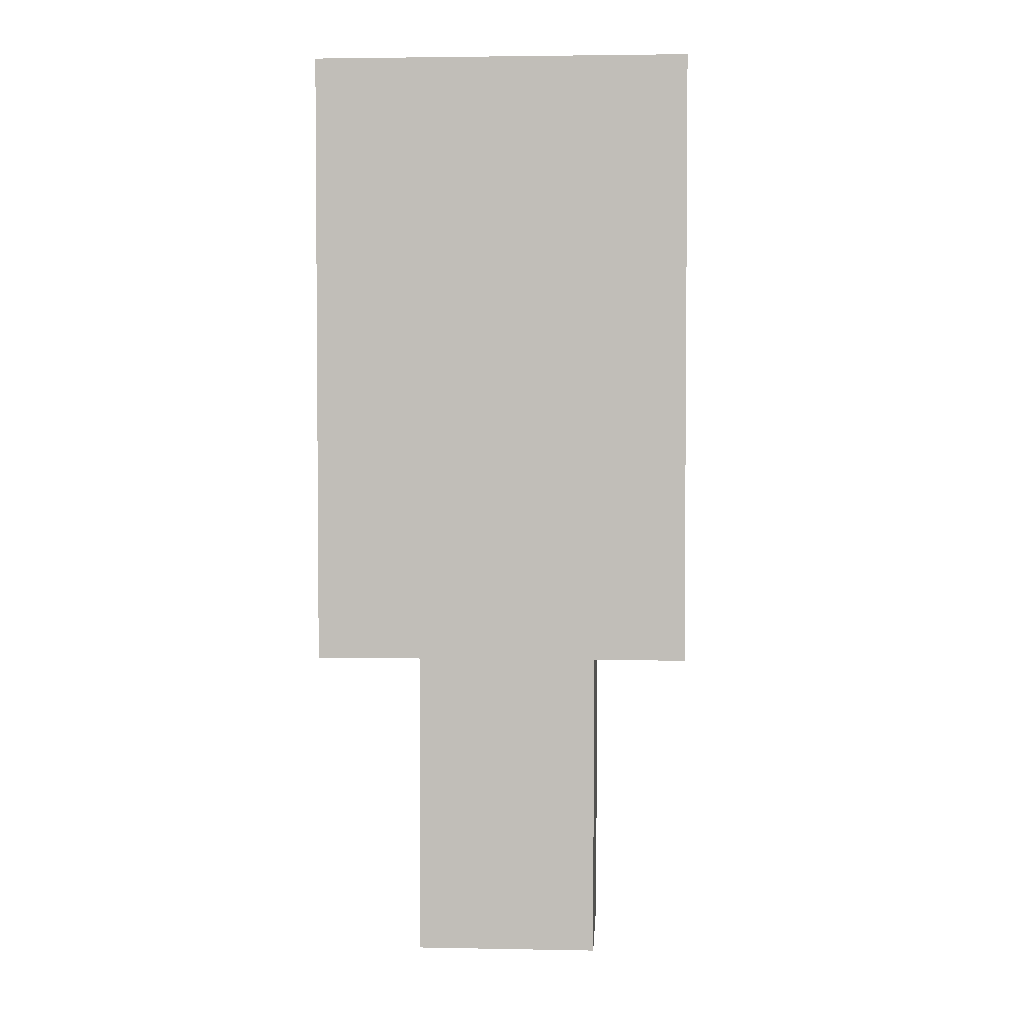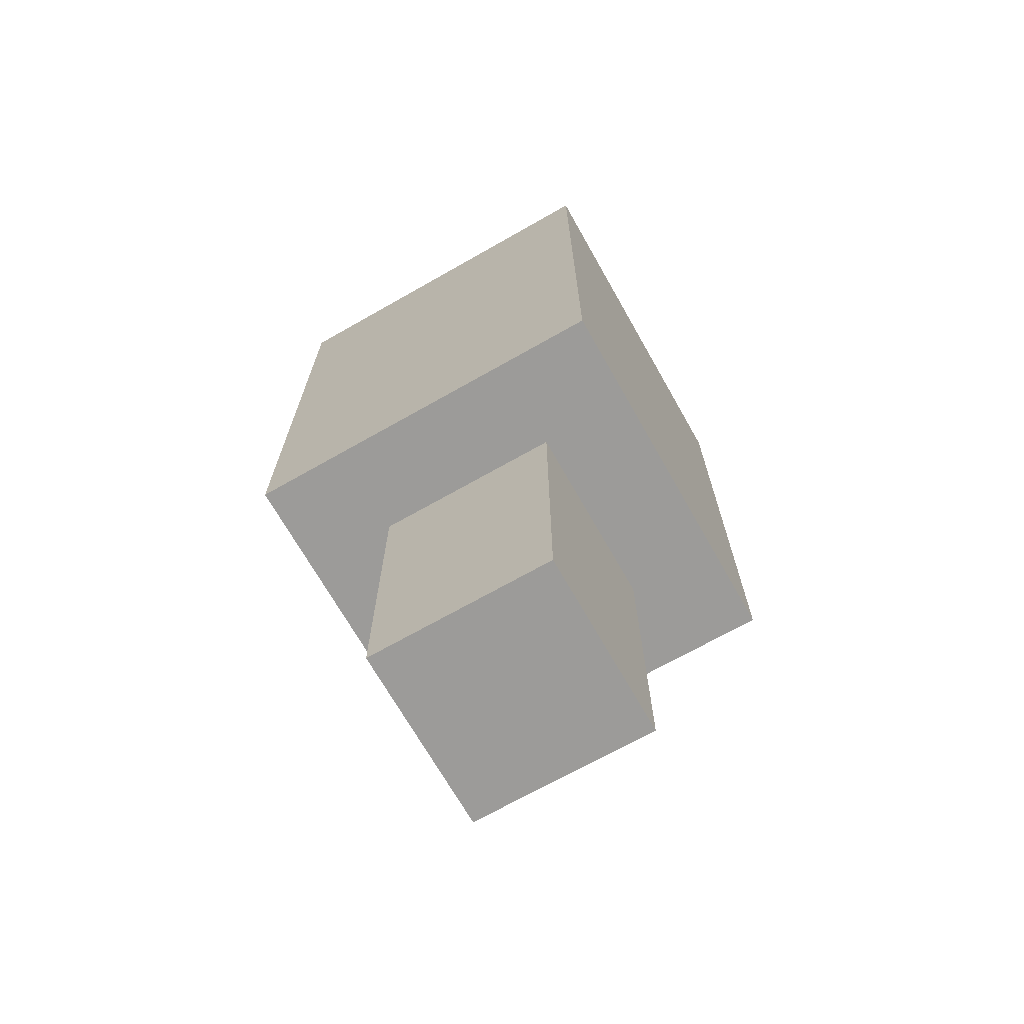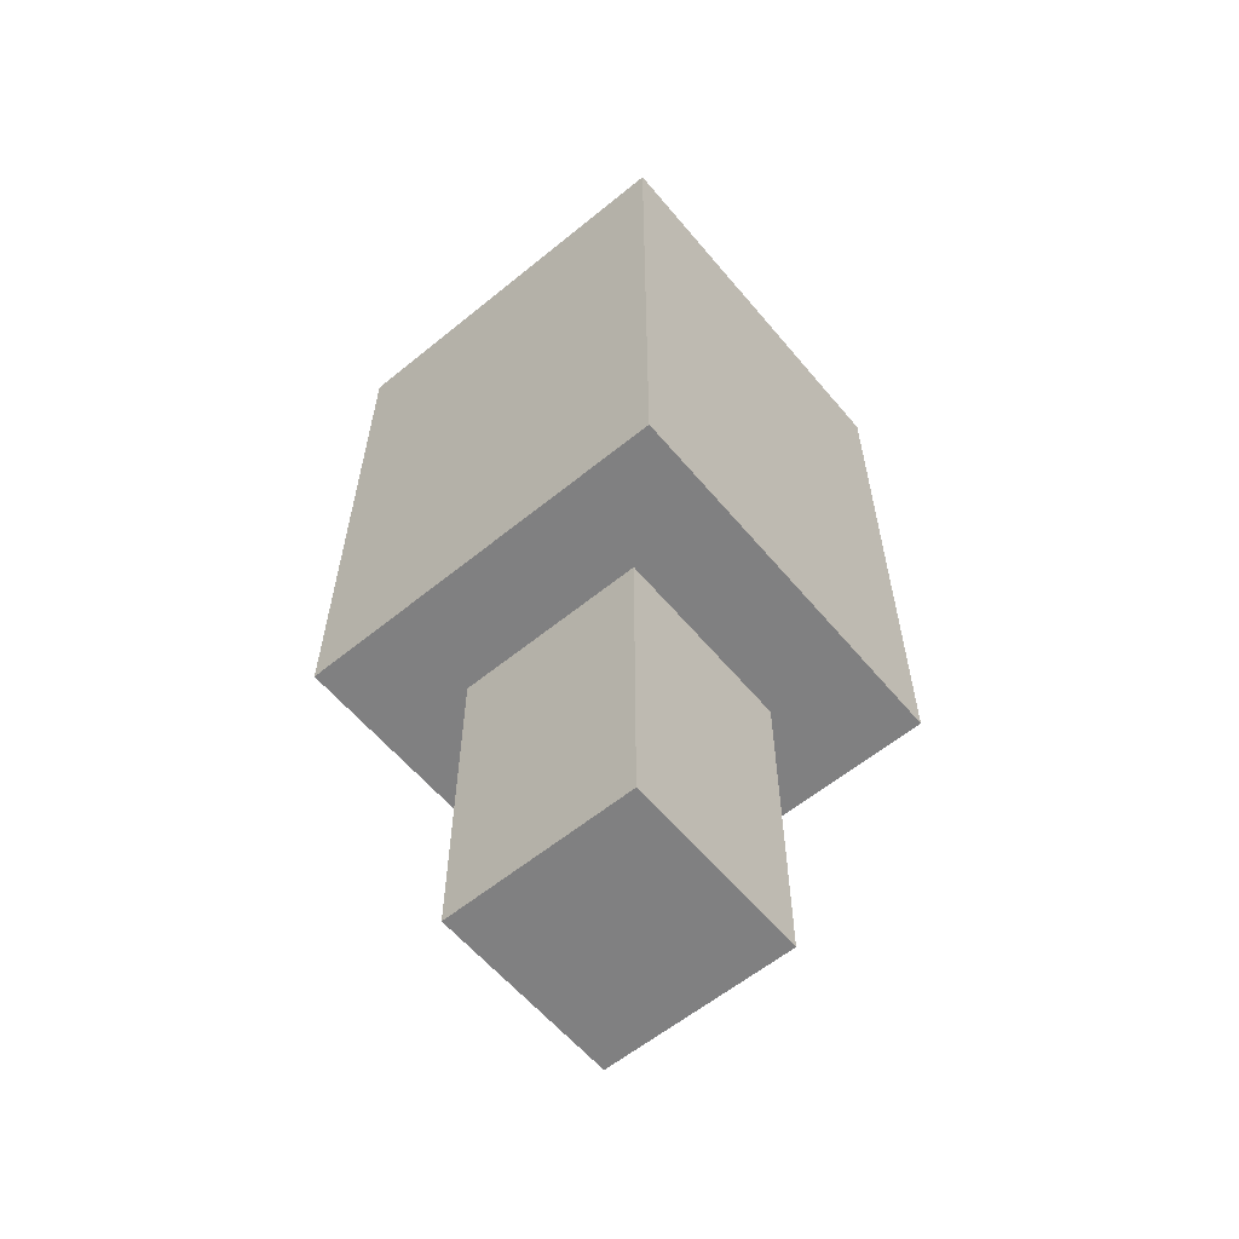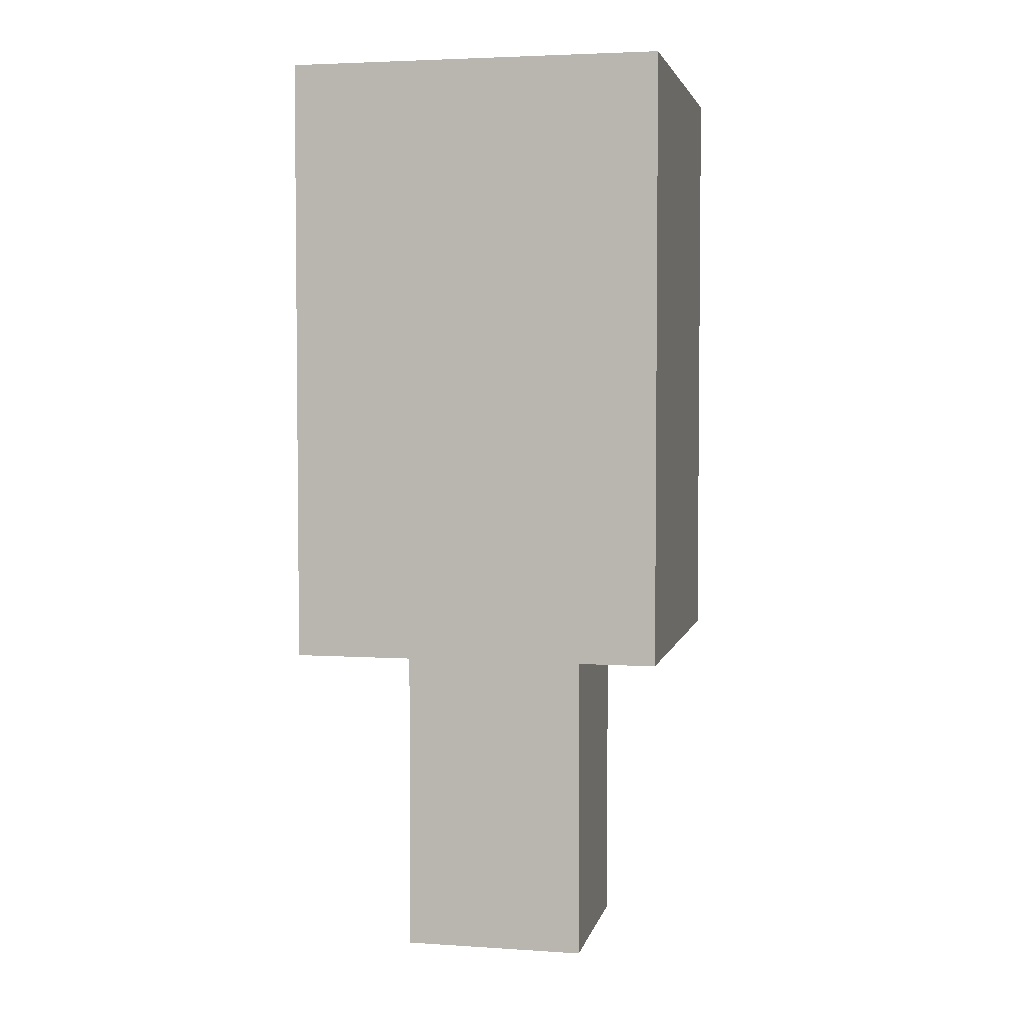
<metadata>
{"format":"obj","ext":"obj","renderer":"f3d","projection":"perspective","resolution":1024,"background":"white","views":[{"elev":3.1,"azim":93.6,"up":"+Y"},{"elev":-69.9,"azim":-60.4,"up":"+Y"},{"elev":-60.0,"azim":129.8,"up":"+Y"},{"elev":3.8,"azim":12.2,"up":"+Y"}]}
</metadata>
<code>
o
v -0.8 1.4 0.8
v -0.8 1.4 -0.2
v -0.8 1.4 -0.8
v -0.8 1.6 0.8
v -0.8 1.6 -0.2
v -0.8 1.9 0.8
v -0.8 1.9 0.4
v -0.8 1.9 -0.1
v -0.8 1.9 -0.8
v -0.8 2.1 0.8
v -0.8 2.1 0.4
v -0.8 2.1 -0.1
v -0.8 2.1 -0.8
v -0.8 2.3 0.4
v -0.8 2.3 -0.3
v -0.8 2.3 -0.7
v -0.8 2.3 -0.8
v -0.8 2.5 0.7
v -0.8 2.5 0.4
v -0.8 2.5 0.3
v -0.8 2.5 -0.1
v -0.8 2.5 -0.3
v -0.8 2.5 -0.5
v -0.8 2.5 -0.7
v -0.8 2.5 -0.8
v -0.8 2.7 0.7
v -0.8 2.7 0.3
v -0.8 2.7 -0.1
v -0.8 2.7 -0.5
v -0.8 3 0.3
v -0.8 3 -0.1
v -0.8 3 -0.7
v -0.8 3 -0.8
v -0.8 3.2 0.3
v -0.8 3.2 -0.1
v -0.8 3.2 -0.7
v -0.8 3.2 -0.8
v -0.8 3.4 0.8
v -0.8 3.4 0.6
v -0.8 3.5 -5.96e-08
v -0.8 3.5 -0.7
v -0.8 3.6 0.8
v -0.8 3.6 0.6
v -0.8 3.7 -5.96e-08
v -0.8 3.7 -0.7
v -0.8 4 0.8
v -0.8 4 -0.8
v -0.4 0 0.4
v -0.4 0 -0.2
v -0.4 0 -0.4
v -0.4 0.2 0.4
v -0.4 0.2 -5.96e-08
v -0.4 0.3 0.4
v -0.4 0.3 0.3
v -0.4 0.7 0.4
v -0.4 0.7 0.3
v -0.4 1 -5.96e-08
v -0.4 1 -0.2
v -0.4 1.2 -5.96e-08
v -0.4 1.2 -0.2
v -0.4 1.4 0.4
v -0.4 1.4 -5.96e-08
v -0.4 1.4 -0.2
v -0.4 1.4 -0.4
v 0.4 0 0.4
v 0.4 0 0.2
v 0.4 0 -5.96e-08
v 0.4 0 -0.2
v 0.4 0 -0.4
v 0.4 0.4 0.2
v 0.4 0.4 -5.96e-08
v 0.4 0.6 0.2
v 0.4 0.6 -5.96e-08
v 0.4 1.2 -0.2
v 0.4 1.2 -0.4
v 0.4 1.4 0.4
v 0.4 1.4 0.2
v 0.4 1.4 -5.96e-08
v 0.4 1.4 -0.4
v 0.8 1.4 0.8
v 0.8 1.4 0.2
v 0.8 1.4 -0.5
v 0.8 1.4 -0.8
v 0.8 1.6 0.2
v 0.8 1.6 -0.5
v 0.8 1.7 0.8
v 0.8 1.7 0.4
v 0.8 1.9 0.8
v 0.8 1.9 0.4
v 0.8 1.9 -0.1
v 0.8 1.9 -0.8
v 0.8 2.1 -0.1
v 0.8 2.1 -0.8
v 0.8 2.2 0.7
v 0.8 2.2 -0.4
v 0.8 2.4 0.7
v 0.8 2.4 -0.4
v 0.8 2.6 -0.1
v 0.8 2.6 -0.8
v 0.8 2.8 0.8
v 0.8 2.8 0.5
v 0.8 2.8 -0.1
v 0.8 2.8 -0.8
v 0.8 3 0.8
v 0.8 3 0.5
v 0.8 3.3 0.6
v 0.8 3.3 0.2
v 0.8 3.3 -0.2
v 0.8 3.3 -0.8
v 0.8 3.5 0.8
v 0.8 3.5 0.6
v 0.8 3.5 0.4
v 0.8 3.5 0.2
v 0.8 3.5 -0.2
v 0.8 3.5 -0.8
v 0.8 3.7 0.8
v 0.8 3.7 0.4
v 0.8 3.7 -0.6
v 0.8 3.7 -0.8
v 0.8 3.9 -0.6
v 0.8 3.9 -0.8
v 0.8 4 0.8
v 0.8 4 -0.8
v -0.8 1.4 0.8
v -0.8 1.6 0.8
v -0.8 1.9 0.8
v -0.8 2.1 0.8
v -0.8 3.4 0.8
v -0.8 3.6 0.8
v -0.8 4 0.8
v -0.7 2.5 0.8
v -0.7 2.7 0.8
v -0.5 1.9 0.8
v -0.5 2.1 0.8
v -0.5 3.4 0.8
v -0.5 3.6 0.8
v -0.3 2.3 0.8
v -0.3 2.5 0.8
v -0.3 3 0.8
v -0.3 3.2 0.8
v -0.1 2.5 0.8
v -0.1 2.7 0.8
v 0.2 1.4 0.8
v 0.2 1.6 0.8
v 0.3 1.7 0.8
v 0.3 1.9 0.8
v 0.3 2.8 0.8
v 0.3 3 0.8
v 0.3 3.5 0.8
v 0.3 3.7 0.8
v 0.5 2.3 0.8
v 0.5 2.5 0.8
v 0.5 3 0.8
v 0.5 3.2 0.8
v 0.8 1.4 0.8
v 0.8 1.7 0.8
v 0.8 1.9 0.8
v 0.8 2.8 0.8
v 0.8 3 0.8
v 0.8 3.5 0.8
v 0.8 3.7 0.8
v 0.8 4 0.8
v -0.4 0 0.4
v -0.4 0.2 0.4
v -0.4 0.3 0.4
v -0.4 0.7 0.4
v -0.4 1.4 0.4
v -0.3 0.3 0.4
v -0.3 0.7 0.4
v -0.2 0 0.4
v -0.2 0.2 0.4
v -0.1 0.6 0.4
v -0.1 1.4 0.4
v 5.96e-08 0 0.4
v 5.96e-08 0.6 0.4
v 0.1 0.8 0.4
v 0.1 1.4 0.4
v 0.2 0 0.4
v 0.2 0.8 0.4
v 0.4 0 0.4
v 0.4 1.4 0.4
v -0.4 0 -0.4
v -0.4 1.4 -0.4
v -0.3 0 -0.4
v -0.3 0.4 -0.4
v -0.3 0.6 -0.4
v -0.3 1.2 -0.4
v -0.1 0 -0.4
v -0.1 0.4 -0.4
v -0.1 0.6 -0.4
v -0.1 1.2 -0.4
v 0.1 1 -0.4
v 0.1 1.4 -0.4
v 0.2 0 -0.4
v 0.2 1 -0.4
v 0.3 1.2 -0.4
v 0.3 1.4 -0.4
v 0.4 0 -0.4
v 0.4 1.2 -0.4
v 0.4 1.4 -0.4
v -0.8 1.4 -0.8
v -0.8 1.9 -0.8
v -0.8 2.1 -0.8
v -0.8 2.3 -0.8
v -0.8 2.5 -0.8
v -0.8 3 -0.8
v -0.8 3.2 -0.8
v -0.8 4 -0.8
v -0.7 1.9 -0.8
v -0.7 2.1 -0.8
v -0.6 2.7 -0.8
v -0.6 2.9 -0.8
v -0.5 1.4 -0.8
v -0.5 1.6 -0.8
v -0.5 1.9 -0.8
v -0.5 2.1 -0.8
v -0.5 3.4 -0.8
v -0.5 3.6 -0.8
v -0.4 2.7 -0.8
v -0.4 2.9 -0.8
v -0.3 1.9 -0.8
v -0.3 2.1 -0.8
v -0.2 3 -0.8
v -0.2 3.2 -0.8
v 0.1 3.4 -0.8
v 0.1 3.6 -0.8
v 0.3 1.9 -0.8
v 0.3 2.1 -0.8
v 0.4 1.4 -0.8
v 0.4 1.6 -0.8
v 0.5 2.3 -0.8
v 0.5 2.5 -0.8
v 0.5 2.6 -0.8
v 0.5 2.8 -0.8
v 0.5 3.3 -0.8
v 0.5 3.5 -0.8
v 0.5 3.7 -0.8
v 0.5 3.9 -0.8
v 0.8 1.4 -0.8
v 0.8 1.9 -0.8
v 0.8 2.1 -0.8
v 0.8 2.6 -0.8
v 0.8 2.8 -0.8
v 0.8 3.3 -0.8
v 0.8 3.5 -0.8
v 0.8 3.7 -0.8
v 0.8 3.9 -0.8
v 0.8 4 -0.8
v -0.4 0 0.4
v -0.2 0 0.4
v 5.96e-08 0 0.4
v 0.2 0 0.4
v 0.4 0 0.4
v -0.3 0 0.3
v -0.2 0 0.3
v 5.96e-08 0 0.3
v 0.2 0 0.3
v -0.2 0 0.2
v 0.2 0 0.2
v 0.3 0 0.2
v 0.4 0 0.2
v 0.3 0 -5.96e-08
v 0.4 0 -5.96e-08
v -0.4 0 -0.2
v -0.3 0 -0.2
v -0.2 0 -0.2
v 0.2 0 -0.2
v 0.3 0 -0.2
v 0.4 0 -0.2
v -0.3 0 -0.3
v -0.1 0 -0.3
v 0.2 0 -0.3
v 0.3 0 -0.3
v -0.4 0 -0.4
v -0.3 0 -0.4
v -0.1 0 -0.4
v 0.2 0 -0.4
v 0.4 0 -0.4
v -0.8 1.4 0.8
v 0.2 1.4 0.8
v 0.8 1.4 0.8
v -0.7 1.4 0.7
v 0.2 1.4 0.7
v -0.4 1.4 0.4
v -0.1 1.4 0.4
v 0.1 1.4 0.4
v 0.4 1.4 0.4
v 0.4 1.4 0.2
v 0.7 1.4 0.2
v 0.8 1.4 0.2
v -0.4 1.4 -5.96e-08
v 0.4 1.4 -5.96e-08
v -0.8 1.4 -0.2
v -0.7 1.4 -0.2
v -0.4 1.4 -0.2
v -0.4 1.4 -0.4
v 0.1 1.4 -0.4
v 0.3 1.4 -0.4
v 0.4 1.4 -0.4
v 0.7 1.4 -0.5
v 0.8 1.4 -0.5
v -0.5 1.4 -0.7
v 0.4 1.4 -0.7
v -0.8 1.4 -0.8
v -0.5 1.4 -0.8
v 0.4 1.4 -0.8
v 0.8 1.4 -0.8
v -0.8 4 0.8
v 0.8 4 0.8
v -0.6 4 0.6
v -0.1 4 0.6
v 0.1 4 0.6
v 0.6 4 0.6
v -0.4 4 0.4
v -0.1 4 0.4
v 0.1 4 0.4
v 0.6 4 0.4
v -0.6 4 0.2
v -0.4 4 0.2
v -0.2 4 0.2
v 0.2 4 0.2
v 0.4 4 0.2
v 0.6 4 0.2
v 5.96e-08 4 -5.96e-08
v 0.2 4 -5.96e-08
v -0.6 4 -0.1
v -0.4 4 -0.1
v -0.2 4 -0.2
v 5.96e-08 4 -0.2
v -0.4 4 -0.4
v -0.3 4 -0.4
v -0.2 4 -0.4
v 5.96e-08 4 -0.4
v 0.2 4 -0.4
v 0.4 4 -0.4
v -0.6 4 -0.6
v -0.3 4 -0.6
v -0.2 4 -0.6
v 5.96e-08 4 -0.6
v 0.2 4 -0.6
v 0.6 4 -0.6
v -0.8 4 -0.8
v 0.8 4 -0.8
f 4 2 1
f 5 3 2
f 5 2 4
f 6 5 4
f 7 5 6
f 8 5 7
f 9 3 5
f 9 5 8
f 10 7 6
f 11 8 7
f 11 7 10
f 12 9 8
f 12 8 11
f 13 9 12
f 14 11 10
f 14 12 11
f 14 13 12
f 15 13 14
f 16 13 15
f 17 13 16
f 18 14 10
f 19 15 14
f 19 14 18
f 20 15 19
f 21 15 20
f 22 16 15
f 22 15 21
f 23 16 22
f 24 17 16
f 24 16 23
f 25 17 24
f 26 18 10
f 26 19 18
f 26 20 19
f 27 21 20
f 27 20 26
f 28 23 22
f 28 21 27
f 28 22 21
f 29 25 24
f 29 23 28
f 29 24 23
f 30 27 26
f 30 28 27
f 30 29 28
f 31 29 30
f 32 25 29
f 32 29 31
f 33 25 32
f 34 31 30
f 34 30 26
f 35 32 31
f 35 31 34
f 36 33 32
f 36 32 35
f 37 33 36
f 38 26 10
f 38 35 34
f 38 37 36
f 38 36 35
f 38 34 26
f 39 37 38
f 40 37 39
f 41 37 40
f 42 39 38
f 43 40 39
f 43 39 42
f 44 41 40
f 44 40 43
f 44 43 42
f 45 37 41
f 45 41 44
f 46 44 42
f 46 45 44
f 47 37 45
f 47 45 46
f 51 49 48
f 52 49 51
f 53 52 51
f 54 52 53
f 55 54 53
f 56 52 54
f 56 54 55
f 57 49 52
f 57 52 56
f 57 56 55
f 58 50 49
f 58 49 57
f 59 57 55
f 59 58 57
f 60 50 58
f 60 58 59
f 61 59 55
f 62 60 59
f 62 59 61
f 63 50 60
f 63 60 62
f 64 50 63
f 65 66 70
f 66 67 70
f 67 68 71
f 70 67 71
f 65 70 72
f 70 71 72
f 71 68 73
f 72 71 73
f 68 69 74
f 73 68 74
f 74 69 75
f 65 72 76
f 72 73 77
f 76 72 77
f 73 74 78
f 77 73 78
f 74 75 78
f 78 75 79
f 80 81 84
f 81 82 84
f 82 83 85
f 84 82 85
f 80 84 86
f 84 85 86
f 86 85 87
f 86 87 88
f 87 85 89
f 88 87 89
f 89 85 90
f 85 83 91
f 90 85 91
f 89 90 92
f 88 89 92
f 90 91 92
f 92 91 93
f 88 92 94
f 92 93 94
f 94 93 95
f 88 94 96
f 94 95 96
f 95 93 97
f 96 95 97
f 96 97 98
f 97 93 99
f 98 97 99
f 88 96 100
f 96 98 100
f 100 98 101
f 98 99 102
f 101 98 102
f 102 99 103
f 100 101 104
f 101 102 105
f 104 101 105
f 102 103 105
f 104 105 106
f 105 103 107
f 106 105 107
f 107 103 108
f 108 103 109
f 104 106 110
f 106 107 111
f 110 106 111
f 111 107 112
f 107 108 113
f 112 107 113
f 108 109 114
f 113 108 114
f 114 109 115
f 111 112 116
f 110 111 116
f 112 113 117
f 116 112 117
f 114 115 117
f 113 114 117
f 117 115 118
f 118 115 119
f 116 117 120
f 117 118 120
f 118 119 120
f 120 119 121
f 116 120 122
f 120 121 122
f 122 121 123
f 131 128 127
f 132 128 131
f 133 126 125
f 133 127 126
f 134 131 127
f 134 127 133
f 135 128 132
f 135 129 128
f 136 130 129
f 136 129 135
f 137 131 134
f 137 134 133
f 138 132 131
f 138 131 137
f 139 135 132
f 139 136 135
f 140 136 139
f 141 132 138
f 141 138 137
f 142 139 132
f 142 132 141
f 143 125 124
f 144 137 133
f 144 125 143
f 144 133 125
f 145 144 143
f 145 137 144
f 146 137 145
f 147 139 142
f 147 142 141
f 148 140 139
f 148 139 147
f 149 136 140
f 150 130 136
f 150 136 149
f 151 137 146
f 151 141 137
f 152 147 141
f 152 141 151
f 153 140 148
f 153 148 147
f 154 149 140
f 154 140 153
f 155 145 143
f 156 146 145
f 156 145 155
f 157 151 146
f 157 146 156
f 157 152 151
f 158 153 147
f 158 152 157
f 158 147 152
f 159 154 153
f 159 153 158
f 160 150 149
f 160 154 159
f 160 149 154
f 161 130 150
f 161 150 160
f 162 130 161
f 168 165 164
f 168 166 165
f 169 167 166
f 169 166 168
f 170 164 163
f 171 168 164
f 171 164 170
f 171 169 168
f 172 171 170
f 172 169 171
f 173 167 169
f 173 169 172
f 174 172 170
f 175 173 172
f 175 172 174
f 176 175 174
f 176 173 175
f 177 173 176
f 178 176 174
f 179 177 176
f 179 176 178
f 180 179 178
f 181 177 179
f 181 179 180
f 182 183 184
f 184 183 185
f 185 183 186
f 186 183 187
f 184 185 188
f 185 186 189
f 188 185 189
f 186 187 190
f 189 186 190
f 187 183 191
f 190 187 191
f 189 190 192
f 188 189 192
f 190 191 192
f 191 183 193
f 192 191 193
f 188 192 194
f 192 193 195
f 194 192 195
f 194 195 196
f 195 193 196
f 196 193 197
f 194 196 198
f 196 197 199
f 198 196 199
f 199 197 200
f 201 202 209
f 202 203 209
f 203 204 210
f 209 203 210
f 205 206 211
f 211 206 212
f 201 209 213
f 209 210 213
f 213 210 214
f 214 210 215
f 210 204 216
f 215 210 216
f 207 208 217
f 217 208 218
f 211 212 219
f 205 211 219
f 212 206 220
f 219 212 220
f 214 215 221
f 215 216 221
f 216 204 222
f 221 216 222
f 206 207 223
f 220 206 223
f 219 220 223
f 207 217 224
f 223 207 224
f 217 218 225
f 224 217 225
f 223 224 225
f 218 208 226
f 225 218 226
f 214 221 227
f 221 222 227
f 222 204 228
f 227 222 228
f 213 214 229
f 214 227 230
f 229 214 230
f 204 205 231
f 228 204 231
f 205 219 232
f 231 205 232
f 225 226 232
f 223 225 232
f 219 223 232
f 232 226 233
f 233 226 234
f 234 226 235
f 235 226 236
f 226 208 237
f 236 226 237
f 237 208 238
f 229 230 239
f 230 227 240
f 239 230 240
f 227 228 240
f 228 231 241
f 240 228 241
f 231 232 241
f 232 233 241
f 233 234 242
f 241 233 242
f 234 235 243
f 242 234 243
f 235 236 244
f 243 235 244
f 236 237 245
f 244 236 245
f 237 238 246
f 245 237 246
f 238 208 247
f 246 238 247
f 247 208 248
f 254 250 249
f 255 251 250
f 255 250 254
f 256 252 251
f 256 251 255
f 257 253 252
f 257 252 256
f 258 256 255
f 258 255 254
f 258 257 256
f 259 253 257
f 259 257 258
f 260 253 259
f 261 253 260
f 262 260 259
f 262 261 260
f 263 261 262
f 264 254 249
f 265 258 254
f 265 254 264
f 266 259 258
f 266 258 265
f 267 262 259
f 267 259 266
f 267 263 262
f 268 263 267
f 269 263 268
f 270 265 264
f 270 266 265
f 270 267 266
f 270 268 267
f 271 268 270
f 272 268 271
f 273 269 268
f 273 268 272
f 274 270 264
f 275 271 270
f 275 270 274
f 276 272 271
f 276 271 275
f 277 273 272
f 277 272 276
f 278 269 273
f 278 273 277
f 282 280 279
f 283 281 280
f 283 280 282
f 284 283 282
f 285 283 284
f 286 283 285
f 287 281 283
f 287 283 286
f 288 281 287
f 289 281 288
f 290 281 289
f 291 284 282
f 292 289 288
f 293 282 279
f 294 291 282
f 294 282 293
f 295 291 294
f 296 294 293
f 296 295 294
f 299 289 292
f 300 298 297
f 300 299 298
f 300 289 299
f 300 290 289
f 300 297 296
f 301 290 300
f 302 296 293
f 302 300 296
f 302 301 300
f 303 301 302
f 304 302 293
f 305 303 302
f 305 302 304
f 306 301 303
f 306 303 305
f 307 301 306
f 308 309 310
f 310 309 311
f 311 309 312
f 312 309 313
f 310 311 314
f 311 312 315
f 314 311 315
f 312 313 316
f 315 312 316
f 313 309 317
f 316 313 317
f 308 310 318
f 310 314 318
f 315 316 319
f 318 314 319
f 316 317 319
f 314 315 319
f 319 317 320
f 320 317 321
f 321 317 322
f 317 309 323
f 322 317 323
f 320 321 324
f 321 322 325
f 324 321 325
f 308 318 326
f 318 319 326
f 319 320 326
f 326 320 327
f 320 324 328
f 327 320 328
f 324 325 329
f 328 324 329
f 326 327 330
f 327 328 330
f 328 329 330
f 330 329 331
f 331 329 332
f 329 325 333
f 332 329 333
f 325 322 334
f 333 325 334
f 322 323 335
f 334 322 335
f 308 326 336
f 326 330 336
f 330 331 336
f 331 332 337
f 336 331 337
f 332 333 338
f 337 332 338
f 333 334 339
f 338 333 339
f 334 335 340
f 339 334 340
f 335 323 341
f 340 335 341
f 323 309 341
f 308 336 342
f 336 337 342
f 340 341 342
f 338 339 342
f 337 338 342
f 339 340 342
f 341 309 343
f 342 341 343

</code>
